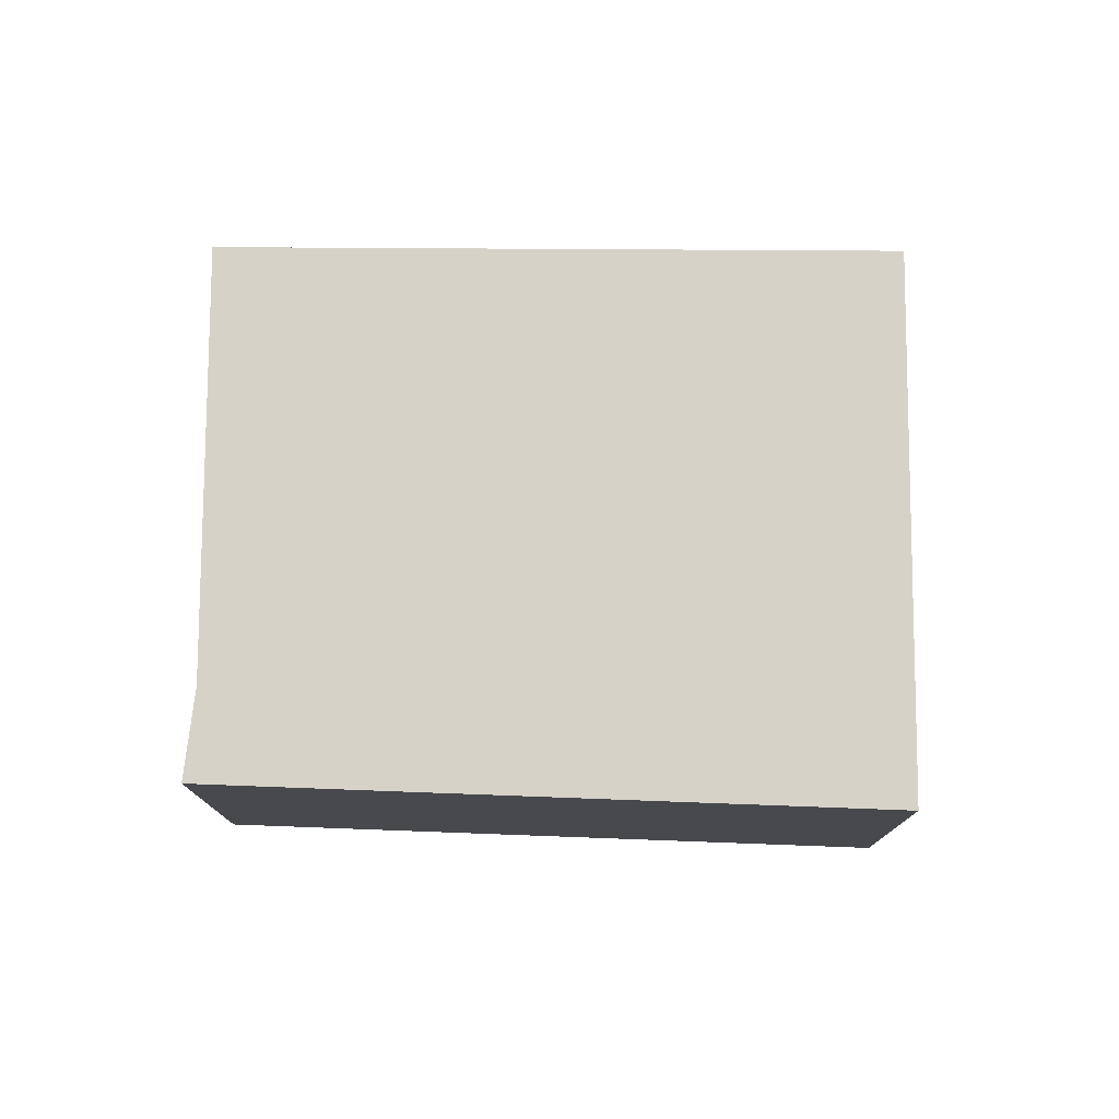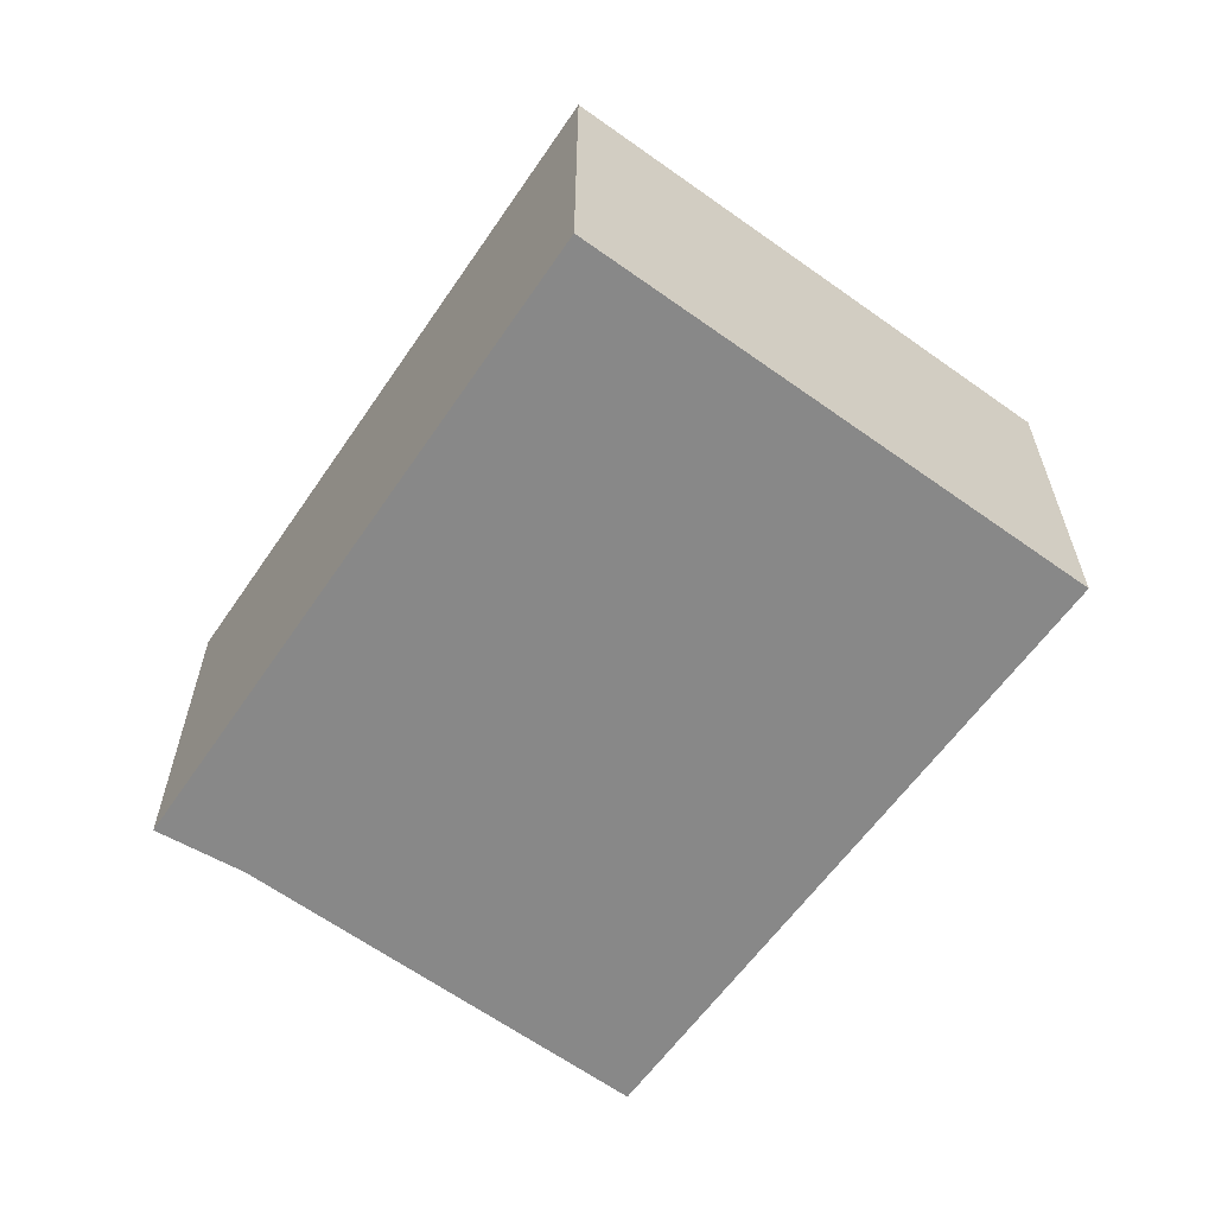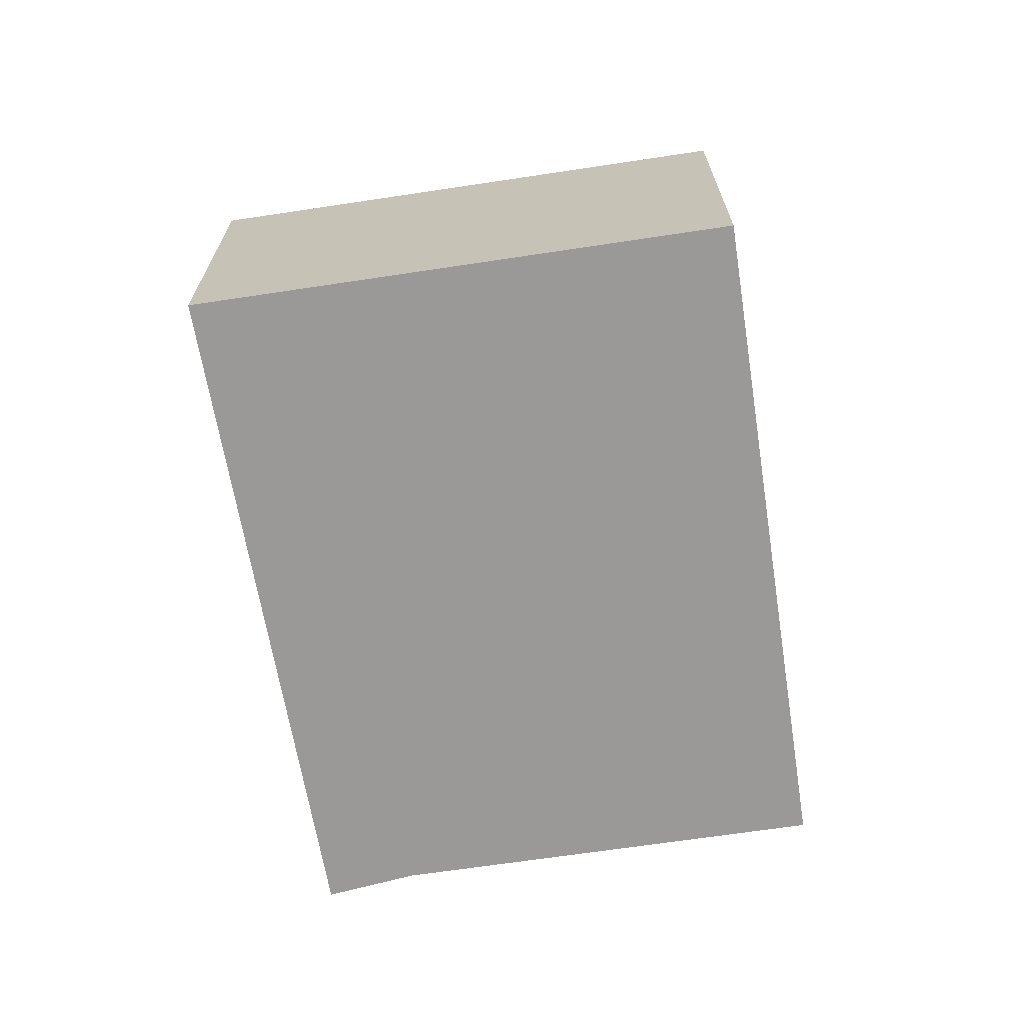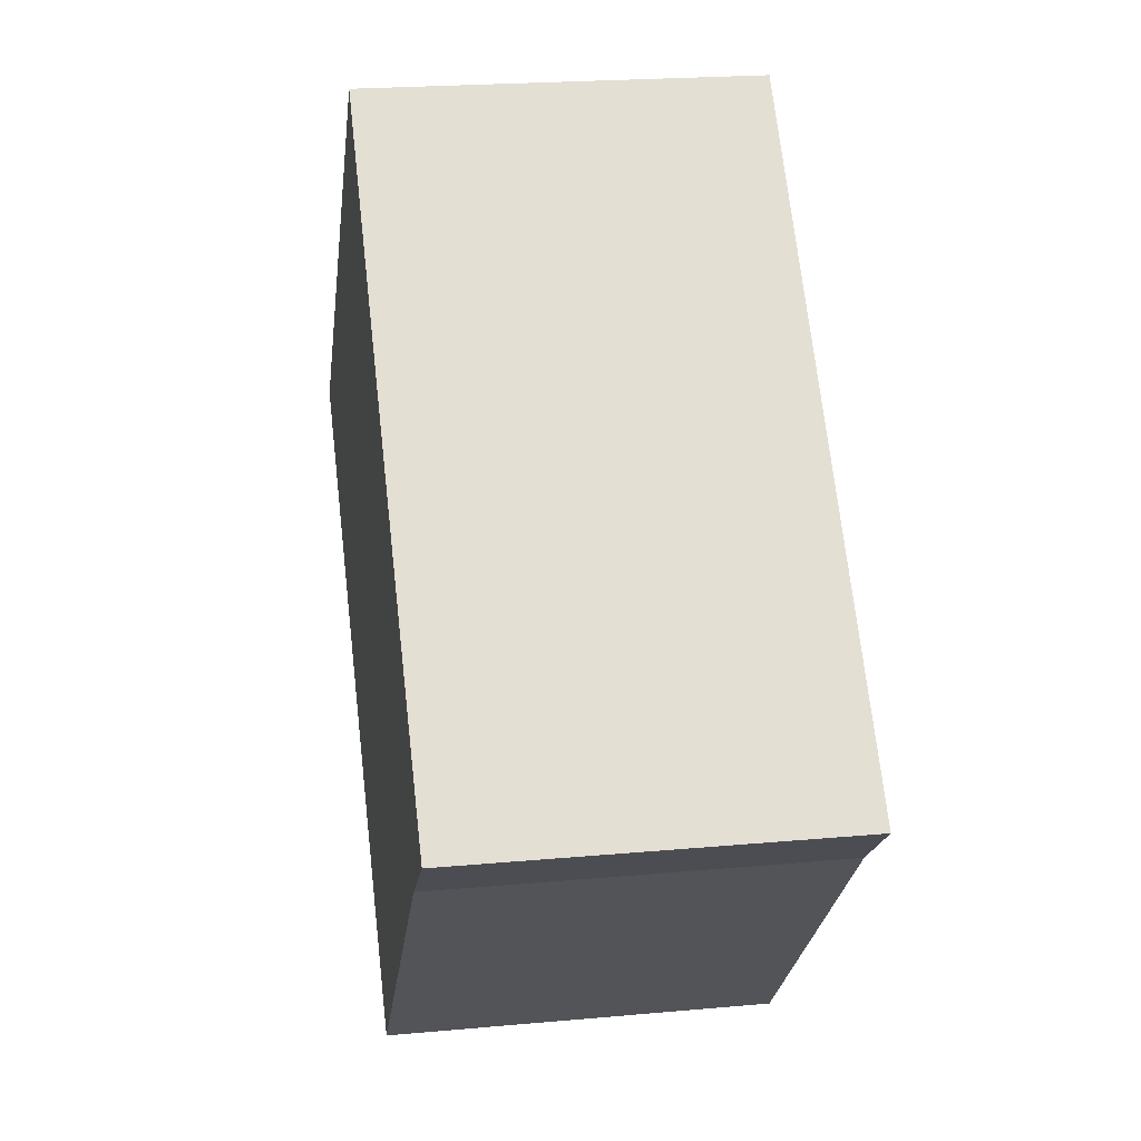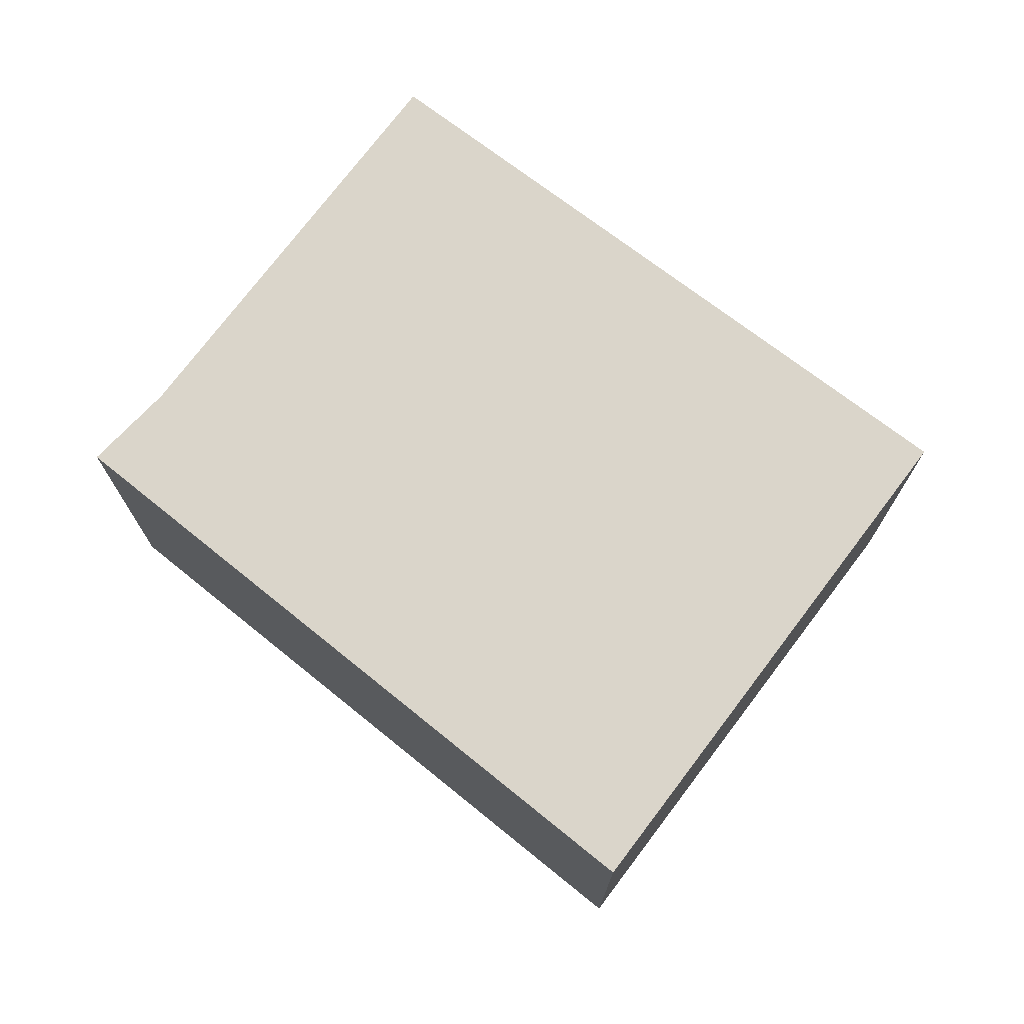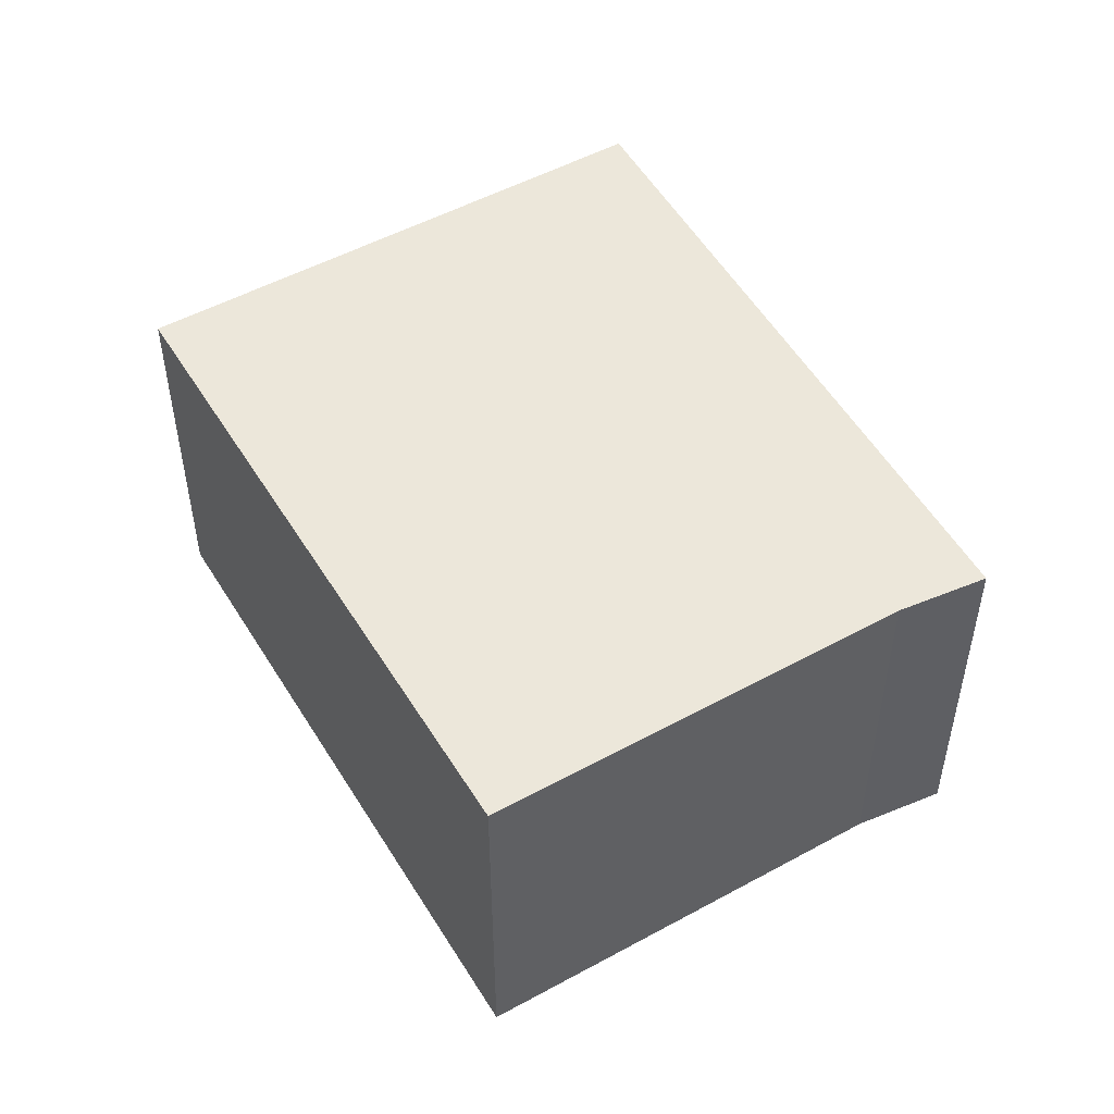
<metadata>
{"format":"obj","ext":"obj","renderer":"f3d","projection":"perspective","resolution":1024,"background":"white","views":[{"elev":77.7,"azim":-43.8,"up":"+Y"},{"elev":-62.8,"azim":9.9,"up":"+Y"},{"elev":-69.1,"azim":54.4,"up":"+Y"},{"elev":21.8,"azim":-99.1,"up":"+Z"},{"elev":74.2,"azim":-7.0,"up":"+Y"},{"elev":51.3,"azim":-164.8,"up":"+Y"}]}
</metadata>
<code>
v  2.305 1.76 2.38
v  0.346 1.76 -0.283
v  0 1.76 1.078e-16
v  1.803 1.76 -1.792
v  2.06 1.76 -1.543
v  4.147 1.76 0.482
v  1.803 1.097e-16 -1.792
v  2.06 9.448e-17 -1.543
v  4.147 -2.951e-17 0.482
v  0.346 1.733e-17 -0.283
v  0 0 0
v  2.305 -1.457e-16 2.38
g defaultobject
f 1 2 3
f 2 1 4
f 4 1 5
f 5 1 6
f 5 7 4
f 7 5 6
f 7 6 8
f 8 6 9
f 7 2 4
f 2 7 10
f 10 3 2
f 3 10 11
f 11 1 3
f 1 11 12
f 12 6 1
f 6 12 9
f 10 12 11
f 12 10 7
f 12 7 9
f 9 7 8

</code>
